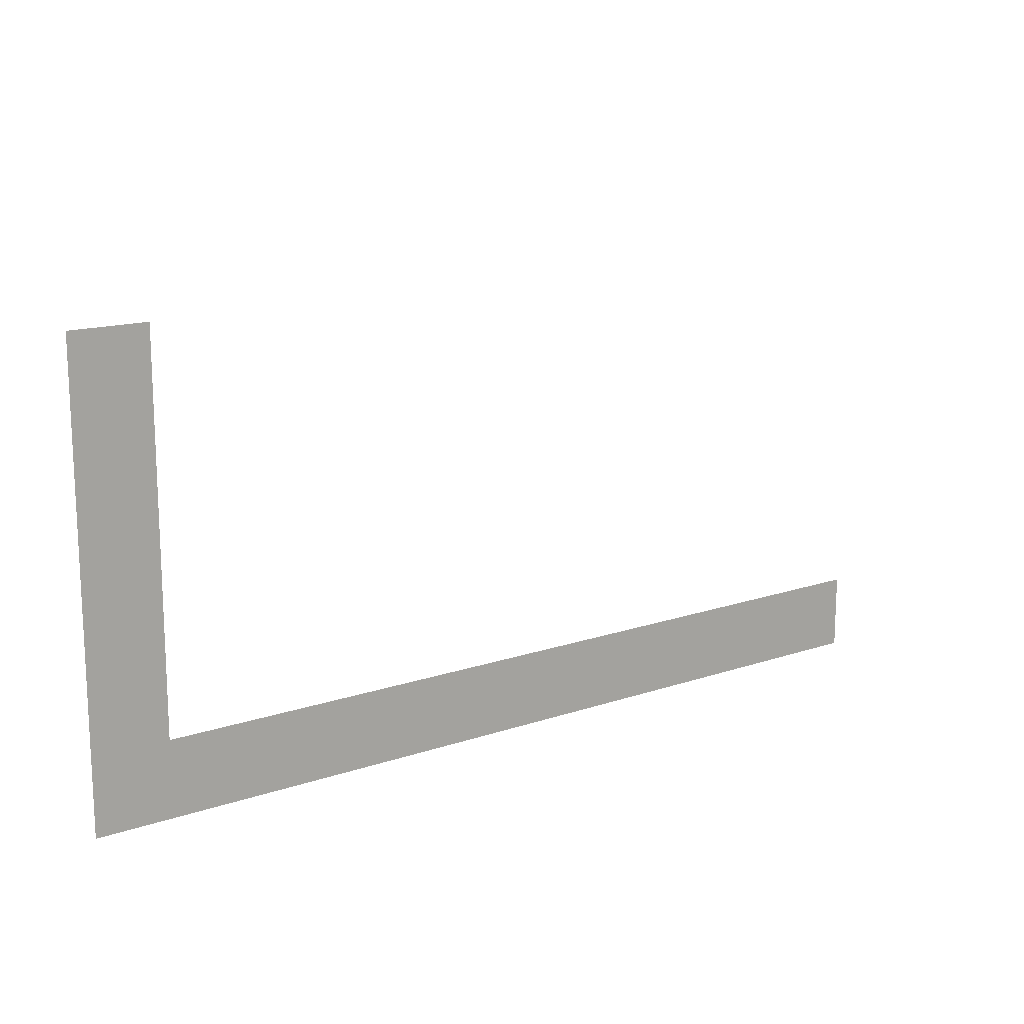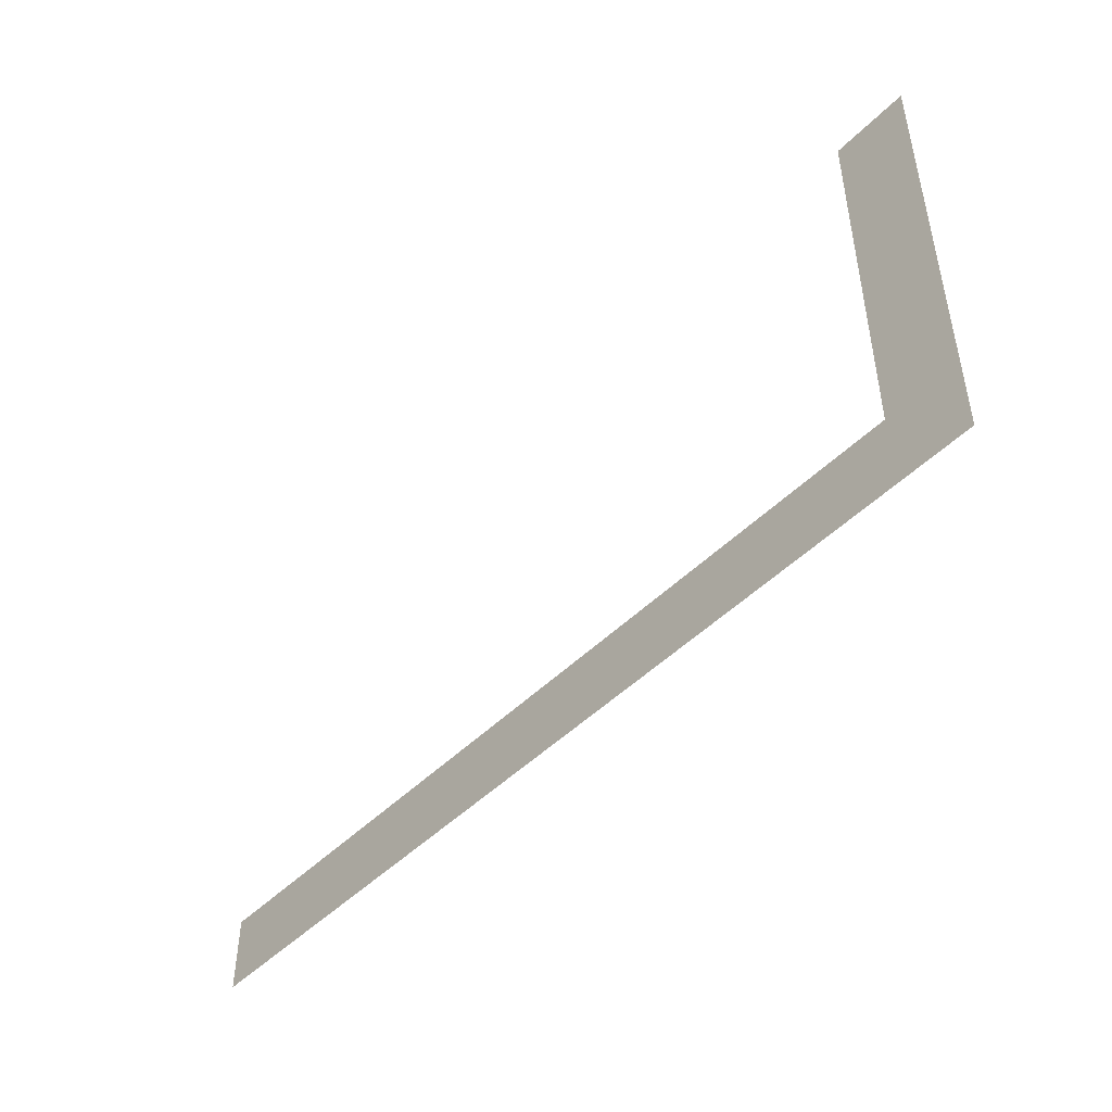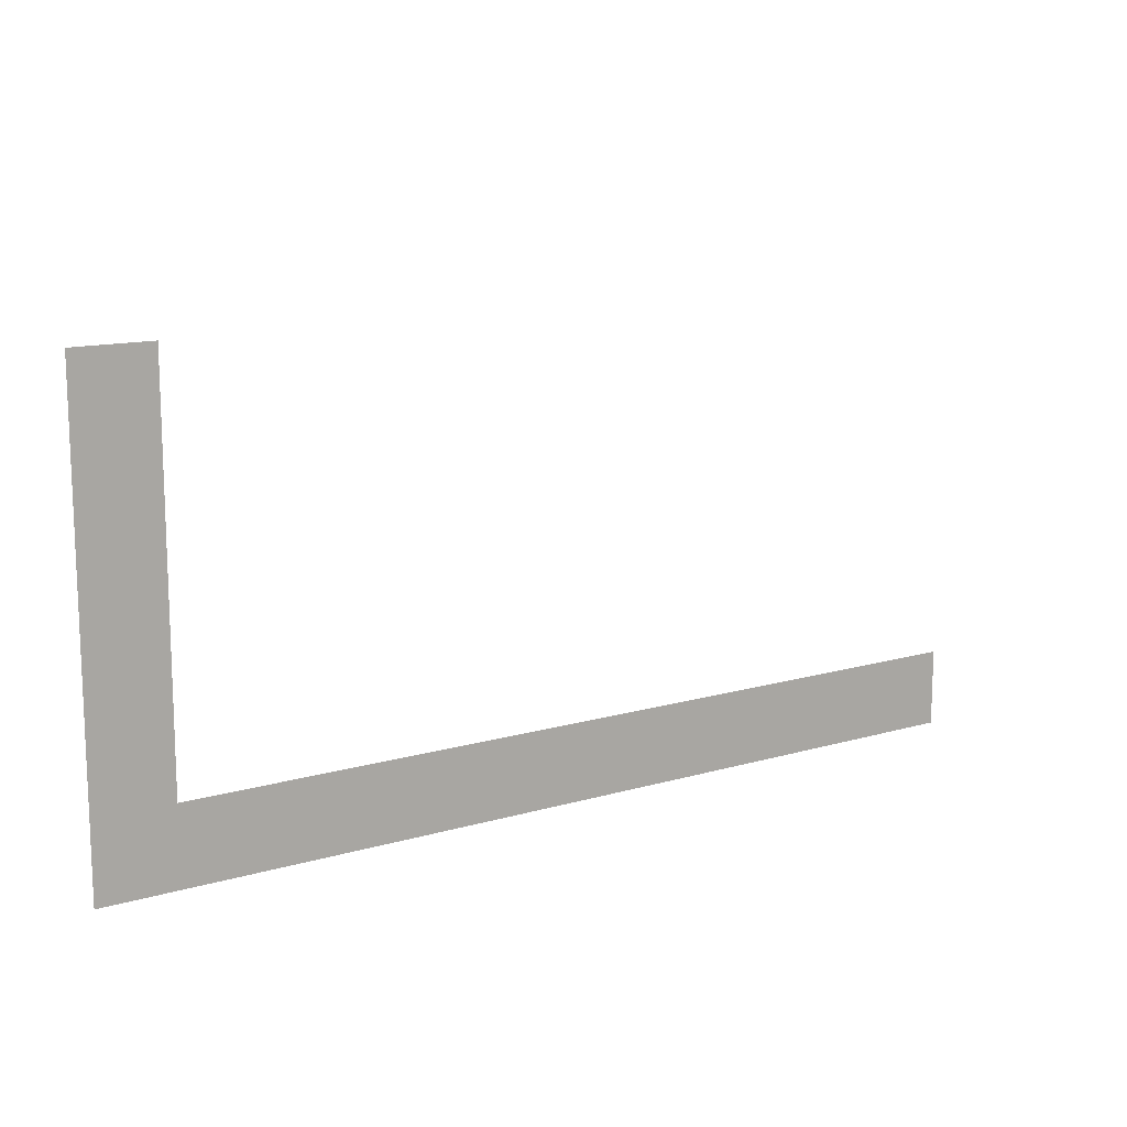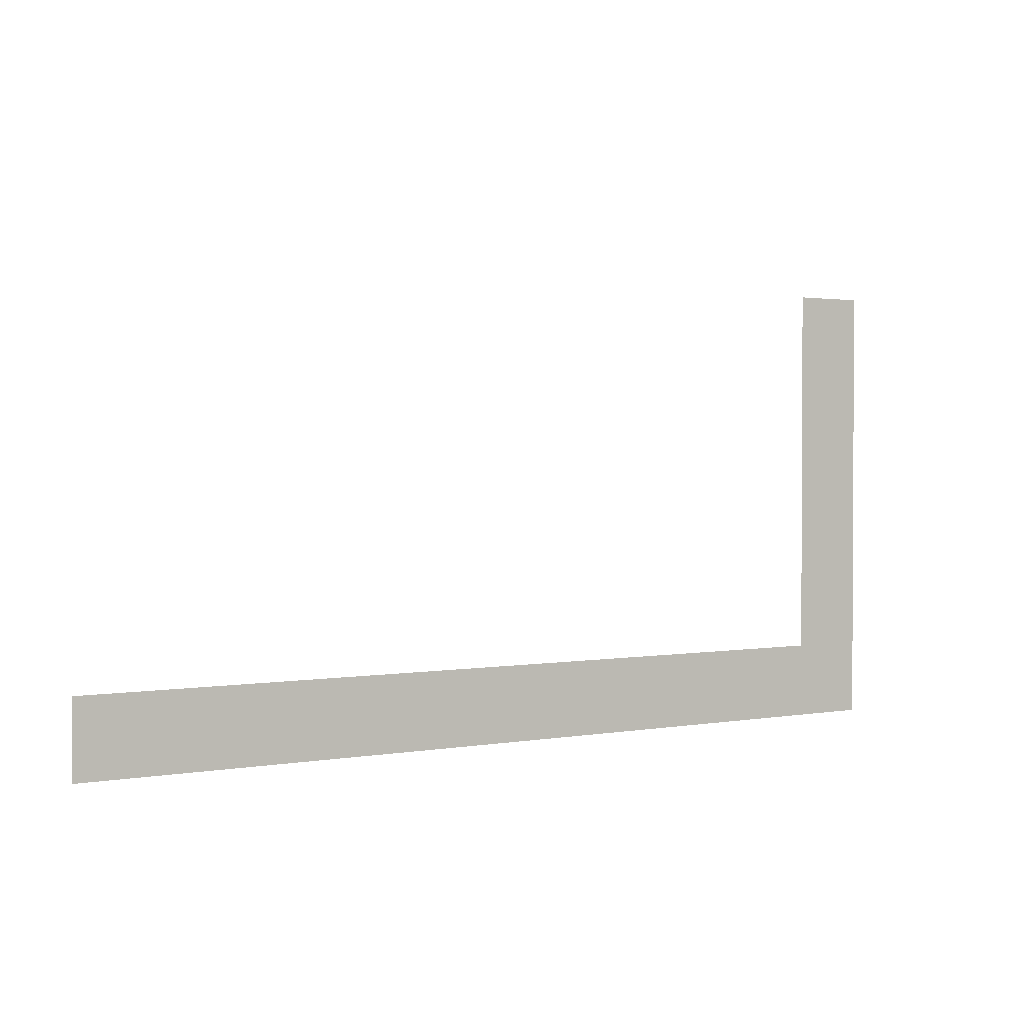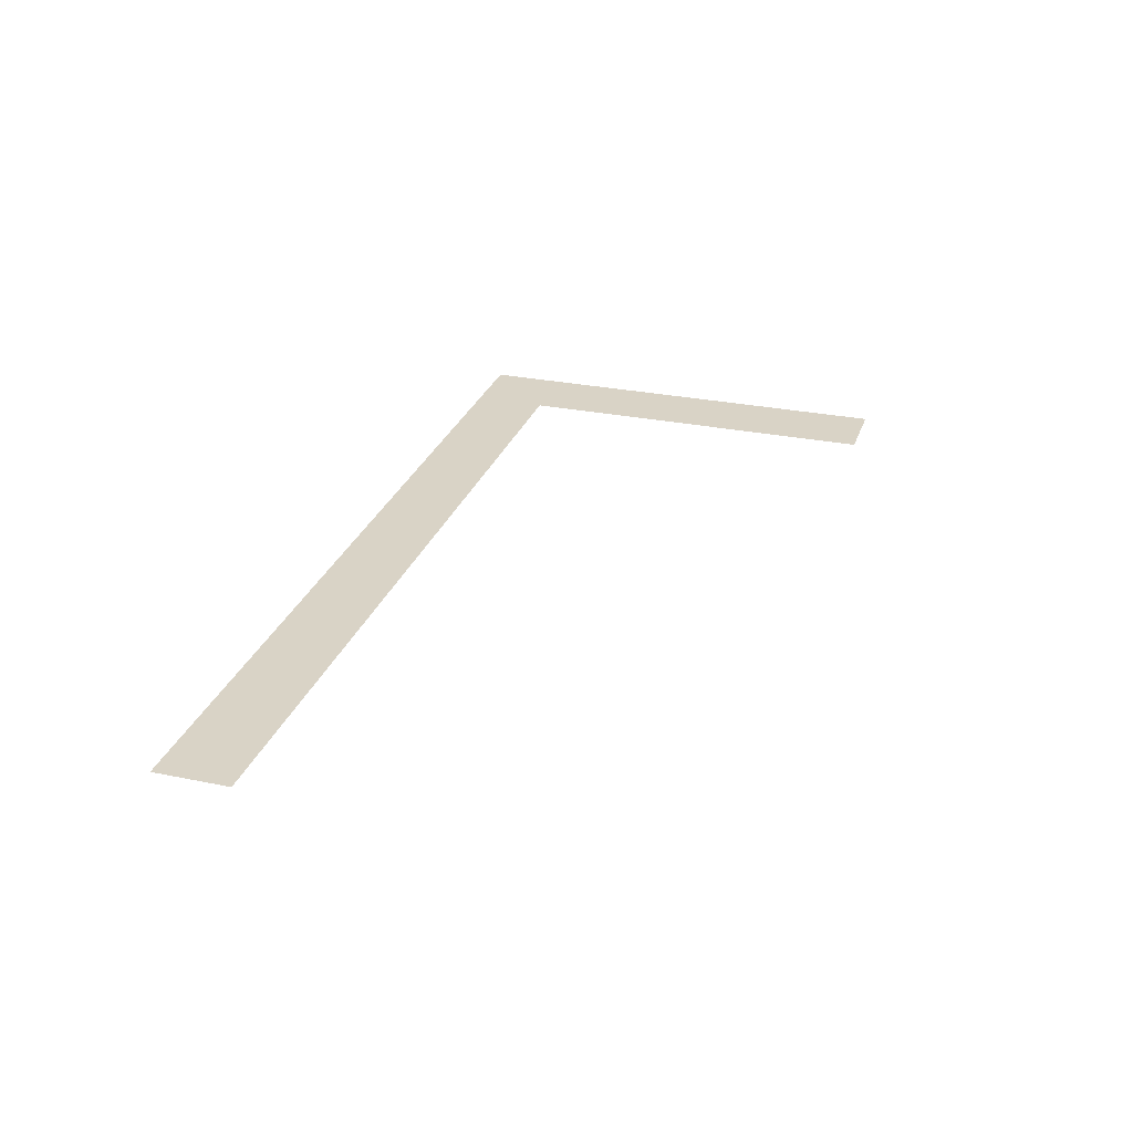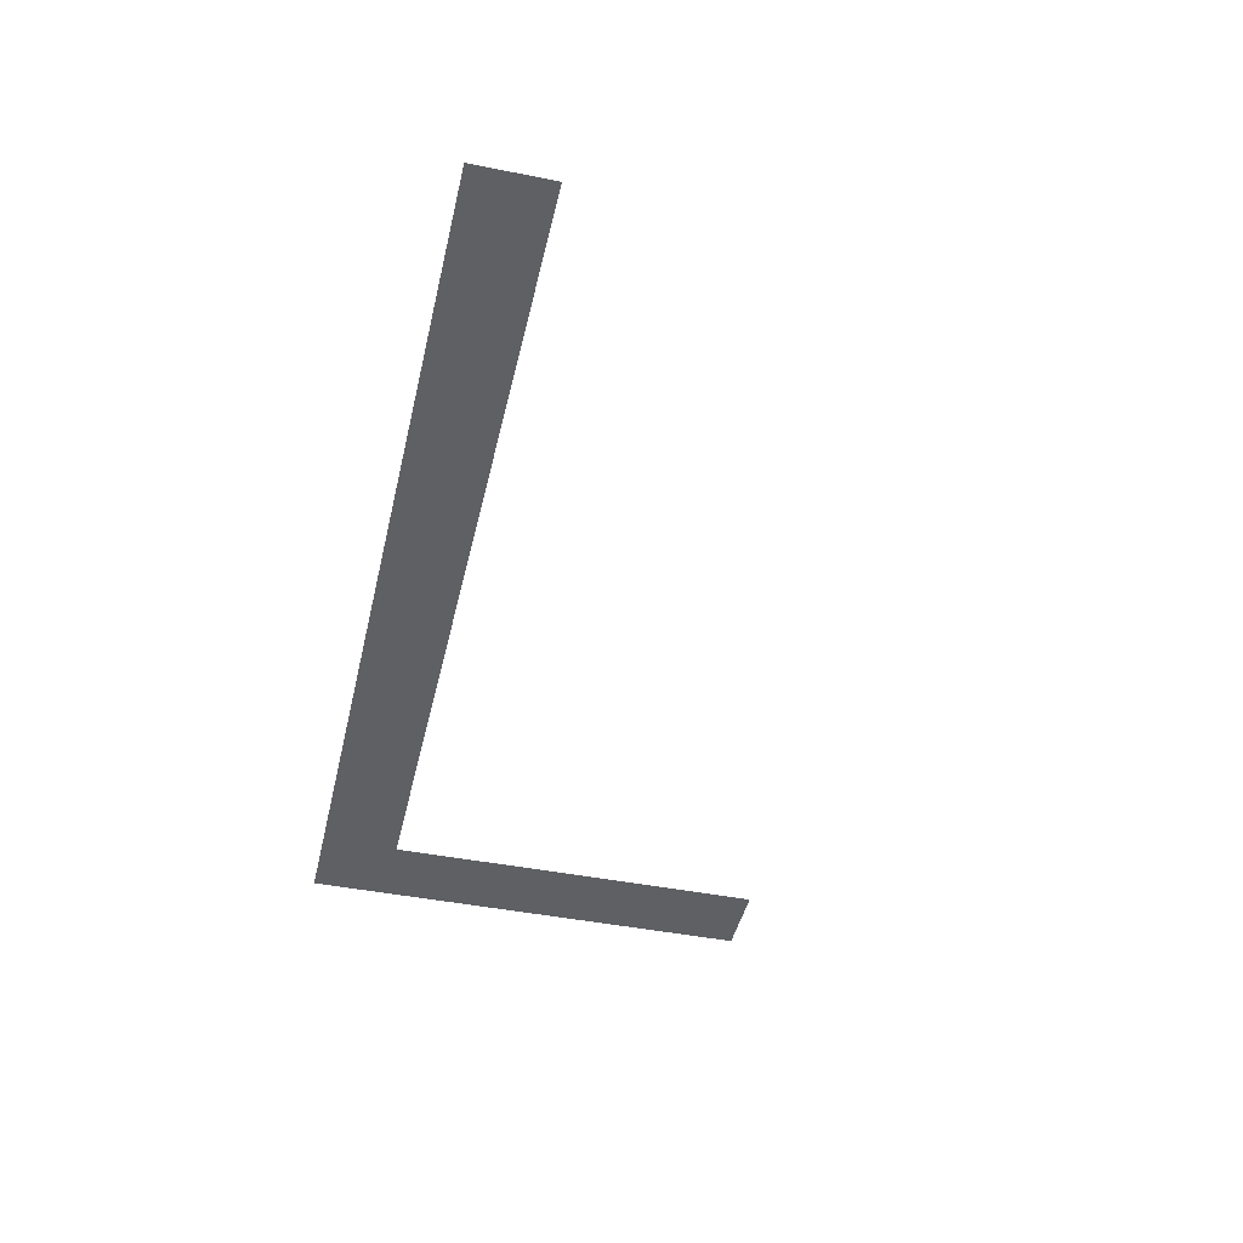
<metadata>
{"format":"obj","ext":"obj","renderer":"f3d","projection":"perspective","resolution":1024,"background":"white","views":[{"elev":15.2,"azim":-35.9,"up":"+Y"},{"elev":-47.2,"azim":-131.7,"up":"+Y"},{"elev":13.2,"azim":-33.7,"up":"+Y"},{"elev":1.6,"azim":146.4,"up":"+Y"},{"elev":28.3,"azim":107.3,"up":"+Z"},{"elev":-44.7,"azim":77.0,"up":"+Z"}]}
</metadata>
<code>
v -528 -48 0
v -576 -48 0
v -576 0 0
v -528 0 0
v -528 -96 0
v -576 -96 0
v -576 -48 0
v -528 -48 0
v -528 -144 0
v -576 -144 0
v -576 -96 0
v -528 -96 0
v -528 -192 0
v -576 -192 0
v -576 -144 0
v -528 -144 0
v -528 -240 0
v -576 -240 0
v -576 -192 0
v -528 -192 0
v 0 -288 0
v -48 -288 0
v -48 -240 0
v 0 -240 0
v -48 -288 0
v -96 -288 0
v -96 -240 0
v -48 -240 0
v -96 -288 0
v -144 -288 0
v -144 -240 0
v -96 -240 0
v -144 -288 0
v -192 -288 0
v -192 -240 0
v -144 -240 0
v -192 -288 0
v -240 -288 0
v -240 -240 0
v -192 -240 0
v -240 -288 0
v -288 -288 0
v -288 -240 0
v -240 -240 0
v -288 -288 0
v -336 -288 0
v -336 -240 0
v -288 -240 0
v -336 -288 0
v -384 -288 0
v -384 -240 0
v -336 -240 0
v -384 -288 0
v -432 -288 0
v -432 -240 0
v -384 -240 0
v -432 -288 0
v -480 -288 0
v -480 -240 0
v -432 -240 0
v -480 -288 0
v -528 -288 0
v -528 -240 0
v -480 -240 0
v -528 -288 0
v -576 -288 0
v -576 -240 0
v -528 -240 0
g Hill_mesh_0033
f 1 2 3 4
f 5 6 7 8
f 9 10 11 12
f 13 14 15 16
f 17 18 19 20
f 21 22 23 24
f 25 26 27 28
f 29 30 31 32
f 33 34 35 36
f 37 38 39 40
f 41 42 43 44
f 45 46 47 48
f 49 50 51 52
f 53 54 55 56
f 57 58 59 60
f 61 62 63 64
f 65 66 67 68

</code>
